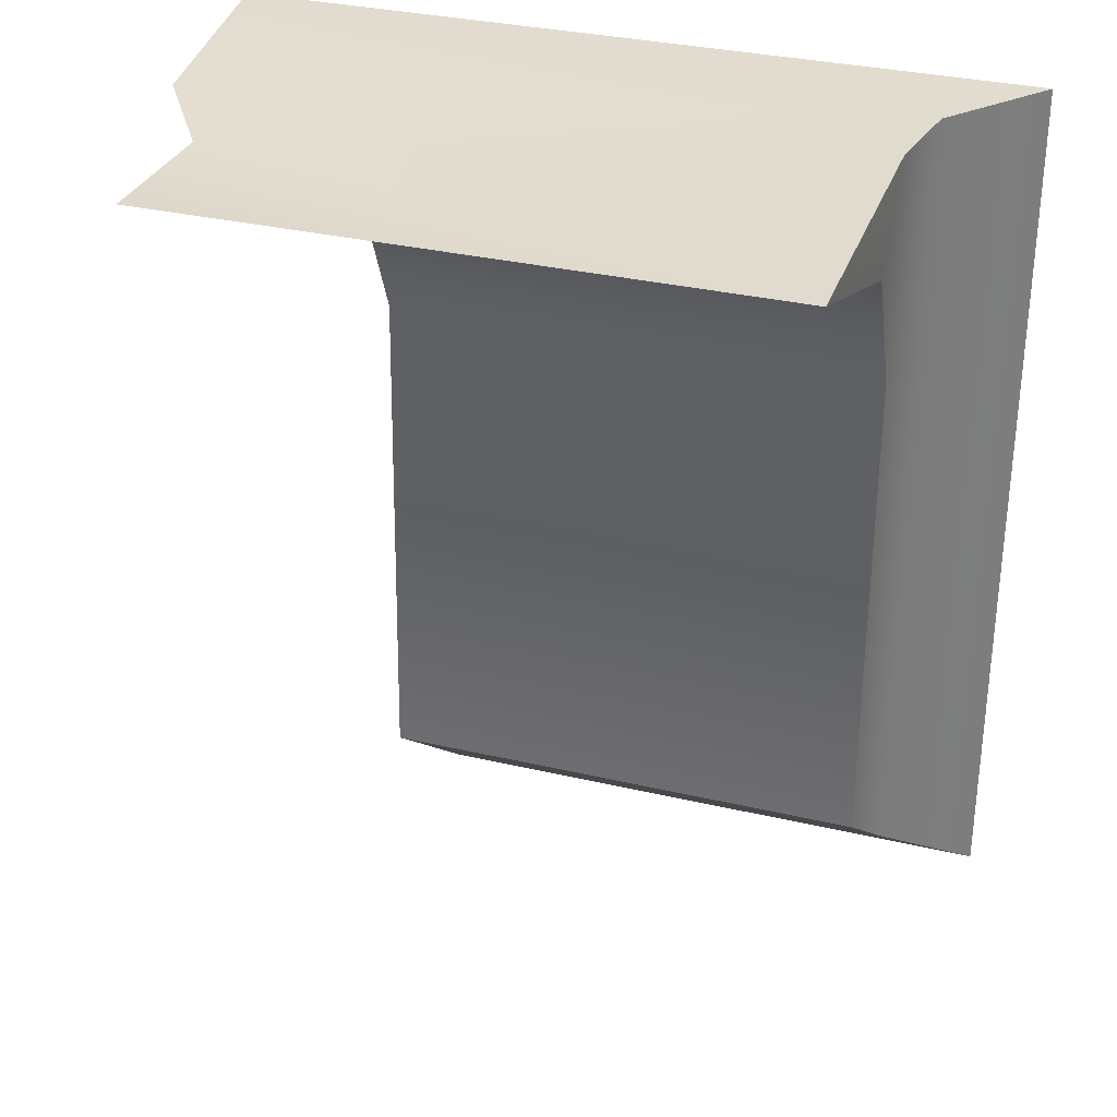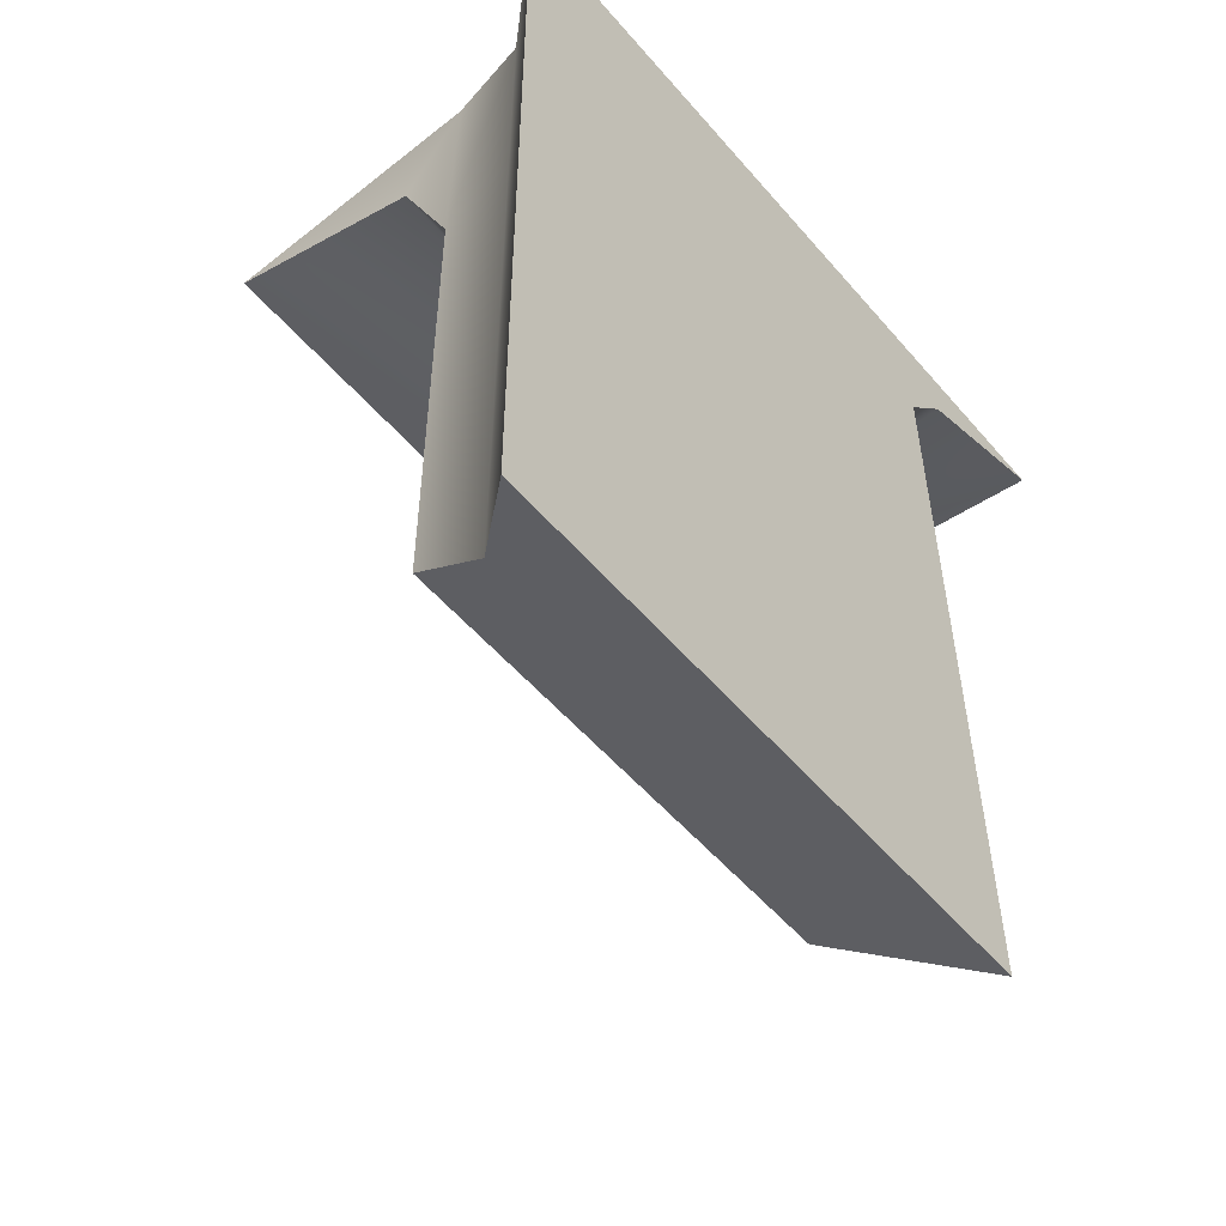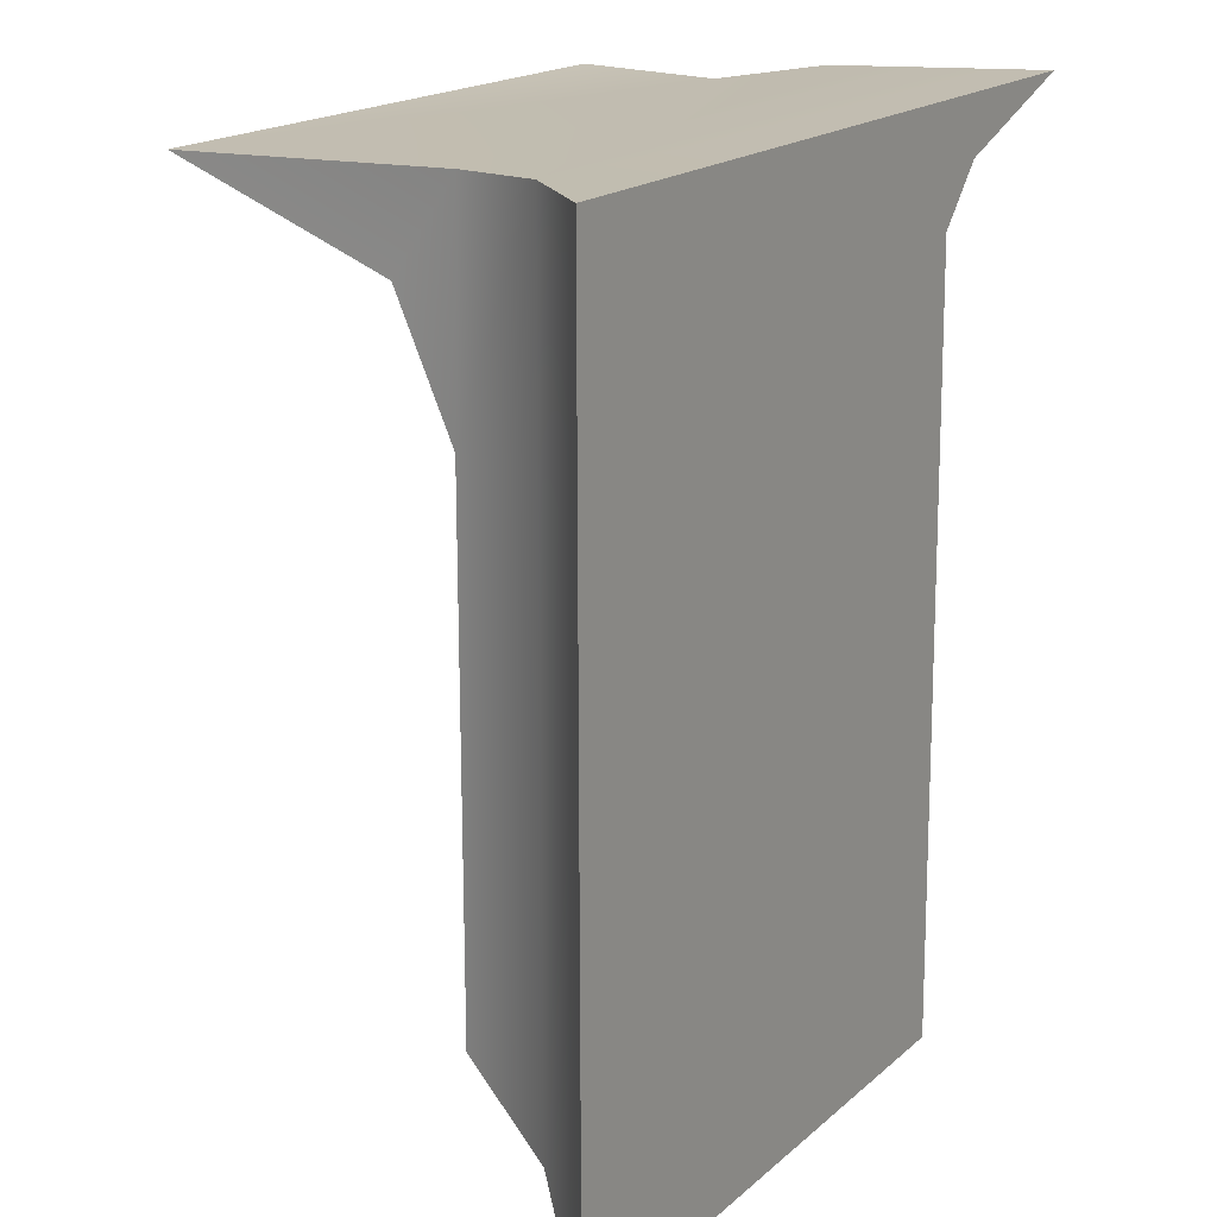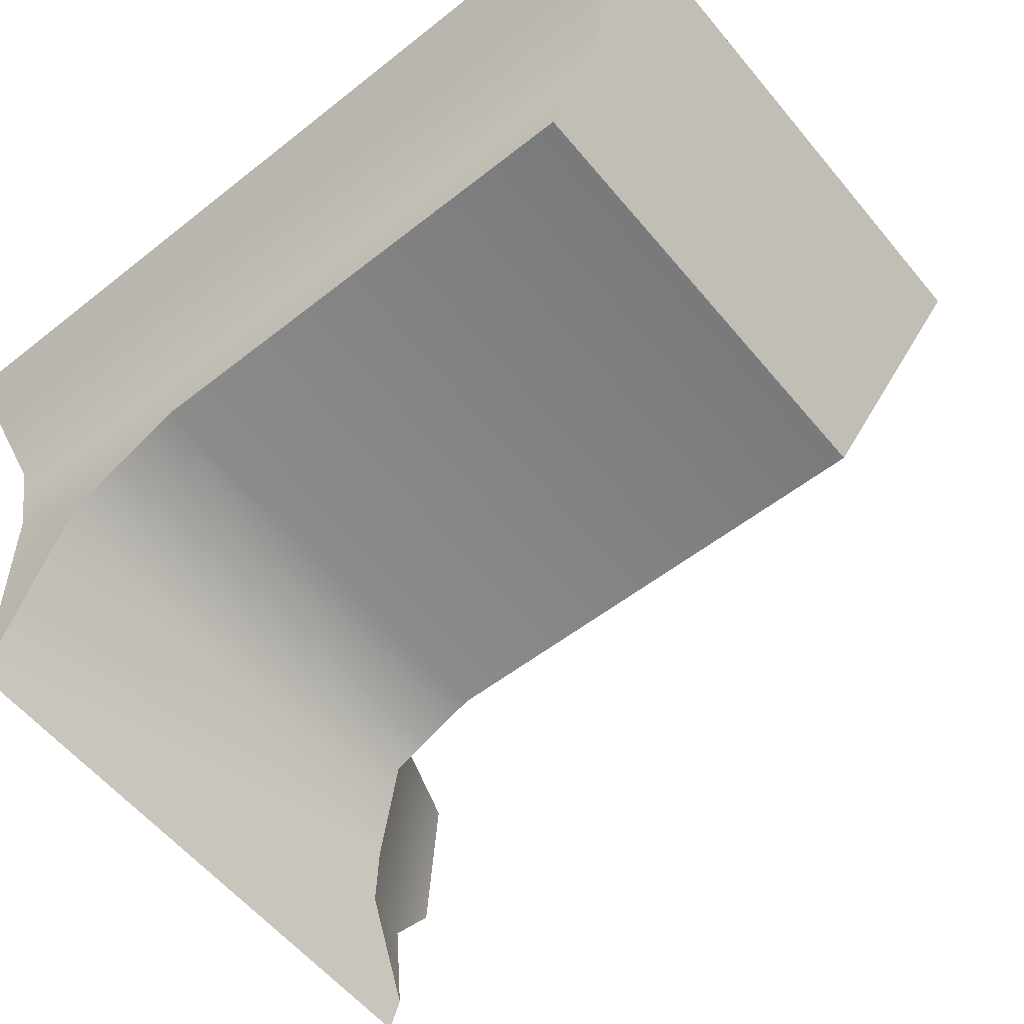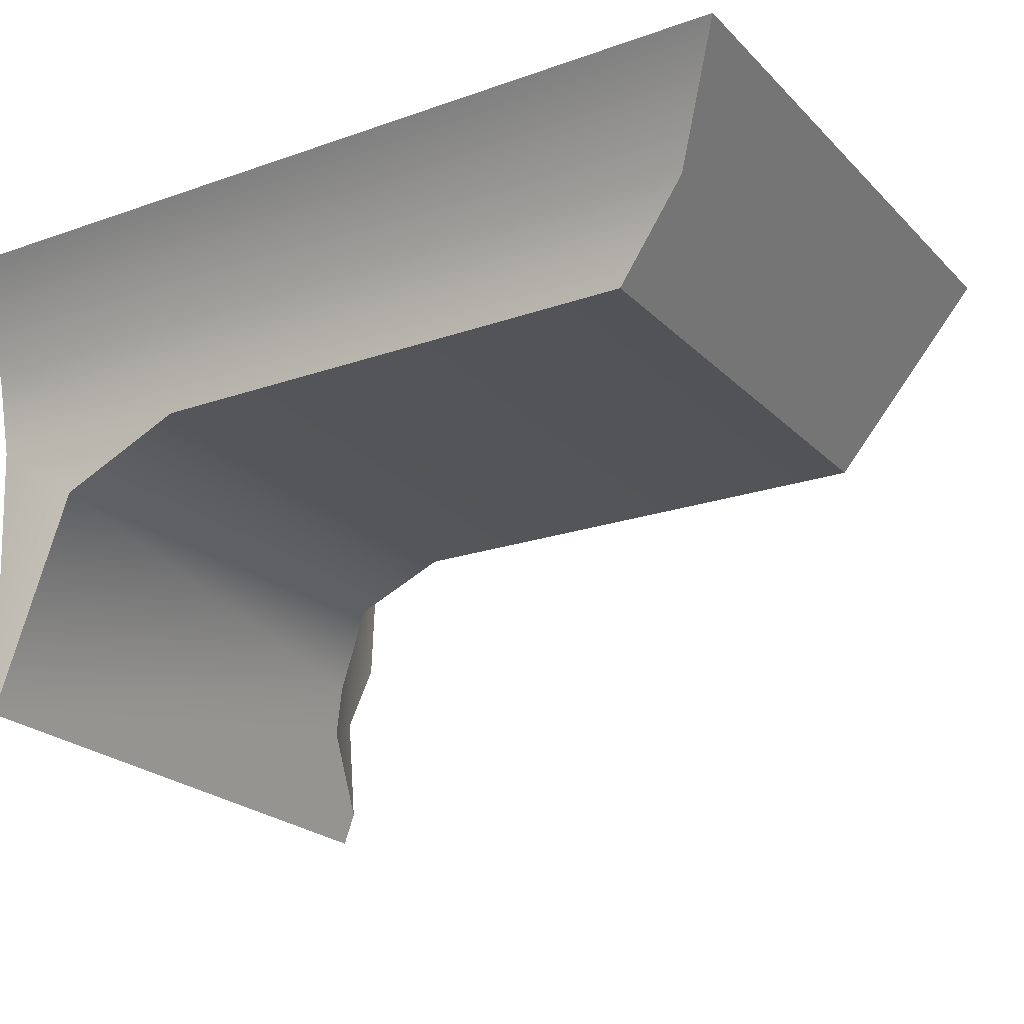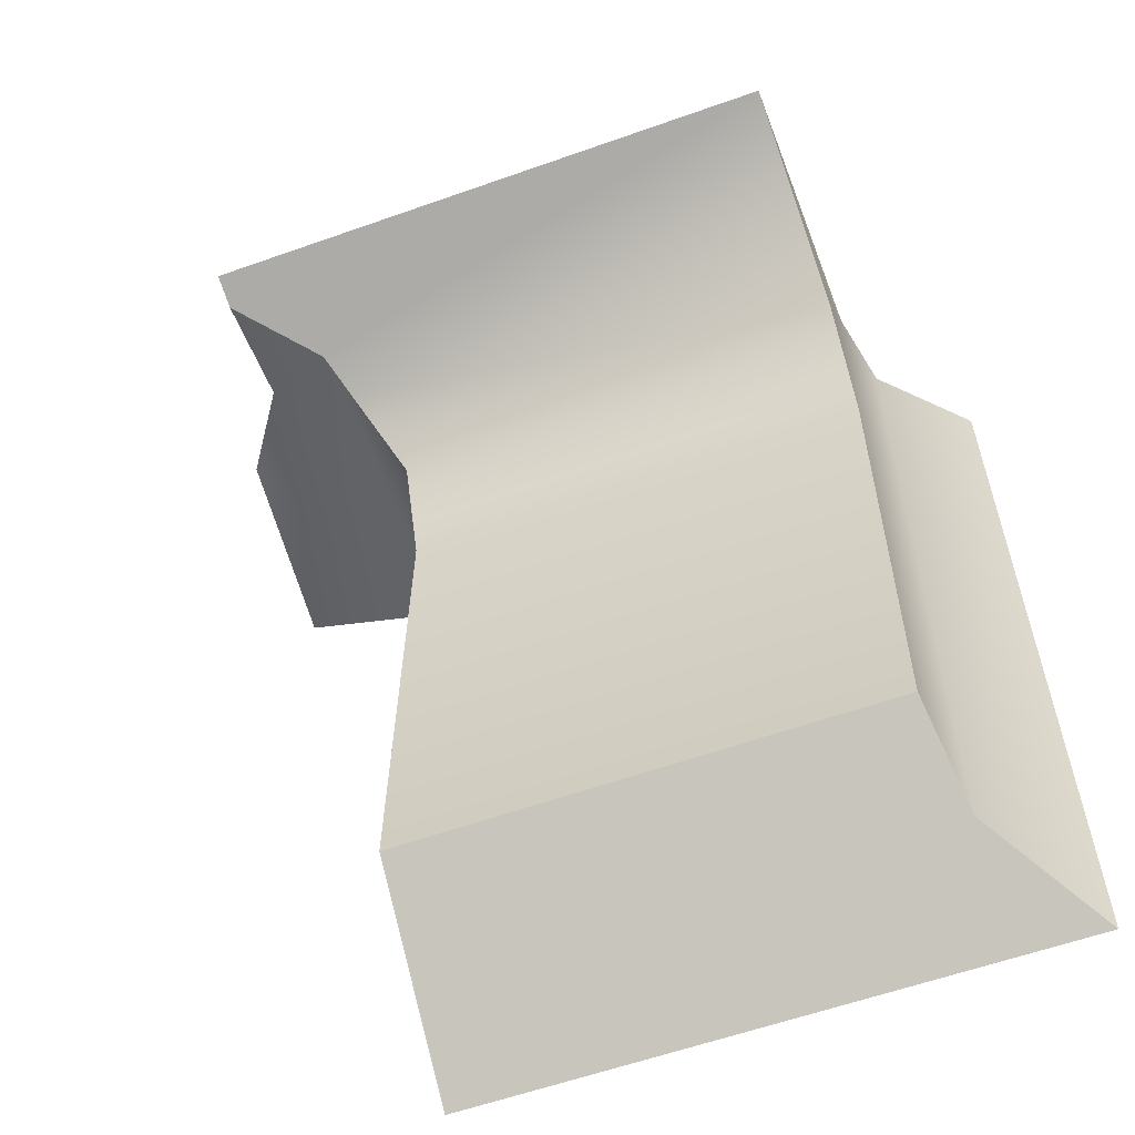
<metadata>
{"format":"obj","ext":"obj","renderer":"f3d","projection":"perspective","resolution":1024,"background":"white","views":[{"elev":32.4,"azim":18.2,"up":"+Z"},{"elev":-52.7,"azim":129.2,"up":"+Z"},{"elev":18.6,"azim":122.6,"up":"+Z"},{"elev":-58.0,"azim":129.3,"up":"+Y"},{"elev":-22.3,"azim":121.4,"up":"+Y"},{"elev":-59.0,"azim":20.1,"up":"+Z"}]}
</metadata>
<code>
o Upper2
v 0.2975 0.689 0.2188
v 0.2982 0.7664 0.2217
v 0.1325 0.7291 0.2179
v 0.1322 0.689 0.2188
v 0.2981 0.7492 0.1968
v 0.1097 0.813 0.2235
v 0.3253 0.813 0.2235
v 0.3025 0.7887 0.2223
v 0.1161 0.753 0.2212
v 0.1323 0.6981 0.2155
v 0.1538 0.8131 0.2079
v 0.1674 0.8131 0.1925
v 0.1674 0.7529 0.1886
v 0.1581 0.7322 0.203
v 0.1538 0.719 0.2079
v 0.1644 0.8137 -0.01823
v 0.165 0.765 0.02269
v 0.2982 0.765 0.02269
v 0.3025 0.7887 0.002767
v 0.3258 0.8137 -0.01823
v 0.2982 0.7649 0.1621
v 0.167 0.7649 0.1621
v 0.1666 0.8133 0.1345
v 0.3254 0.8132 0.1569
v 0.3025 0.7887 0.1618
f 3 4 1
f 1 2 3
f 21 5 13
f 13 22 21
f 6 9 8
f 8 7 6
f 8 9 3
f 3 2 8
f 10 4 3
f 11 14 15
f 9 6 11
f 3 9 11
f 3 11 15
f 3 15 10
f 18 19 25
f 25 21 18
f 24 25 19
f 19 20 24
f 7 12 11
f 11 6 7
f 10 1 4
f 5 2 1
f 12 23 22
f 22 13 12
f 20 19 16
f 24 23 12
f 12 7 24
f 19 18 17
f 17 16 19
f 14 13 5
f 5 1 14
f 15 14 1
f 1 10 15
f 5 21 2
f 11 12 13
f 13 14 11
f 22 17 18
f 18 21 22
f 8 2 21
f 21 25 8
f 7 8 25
f 25 24 7
f 20 16 23
f 23 24 20
f 23 16 17
f 17 22 23

</code>
